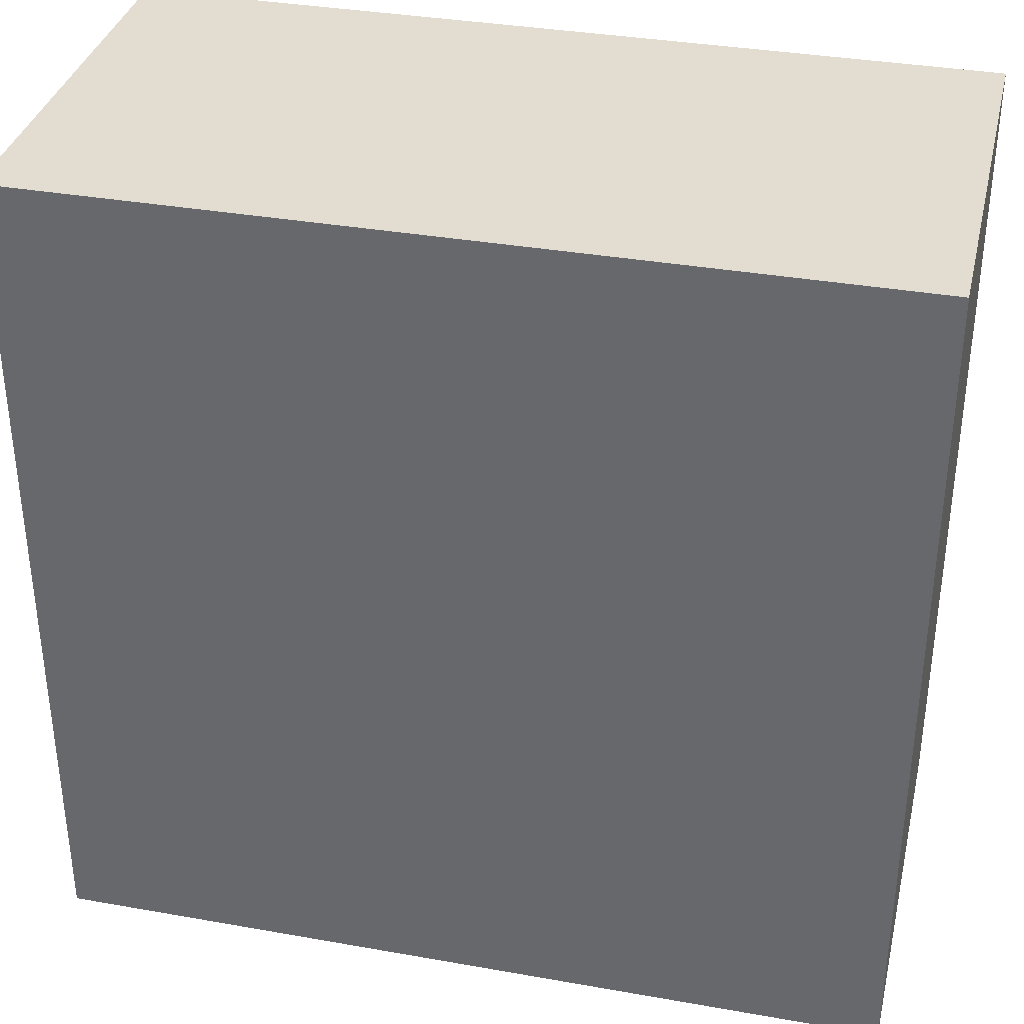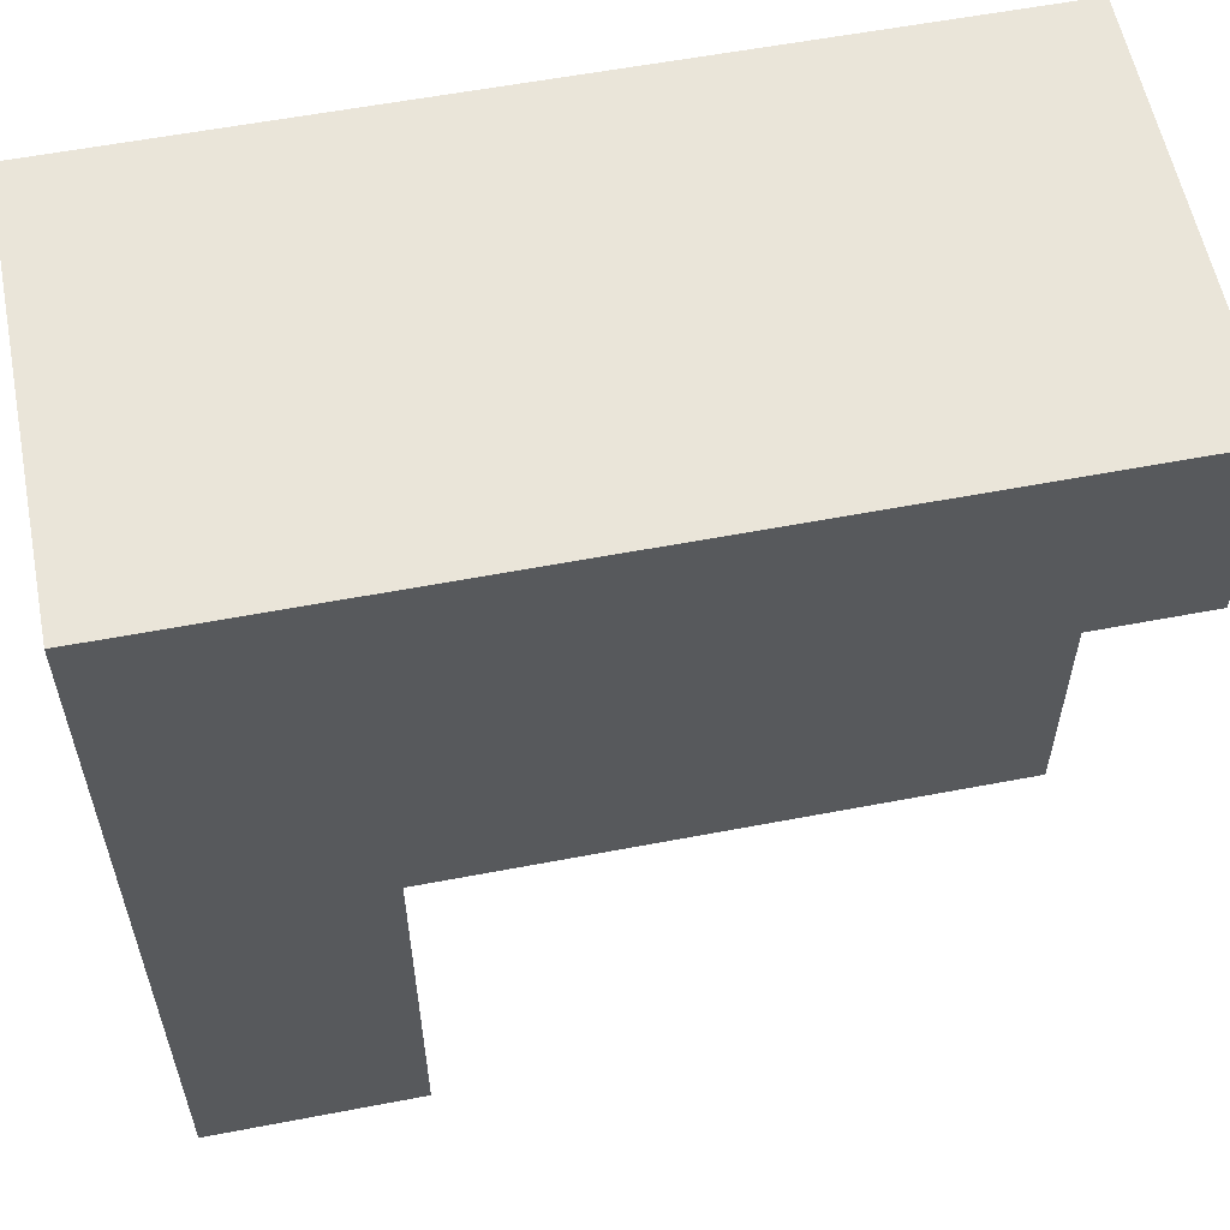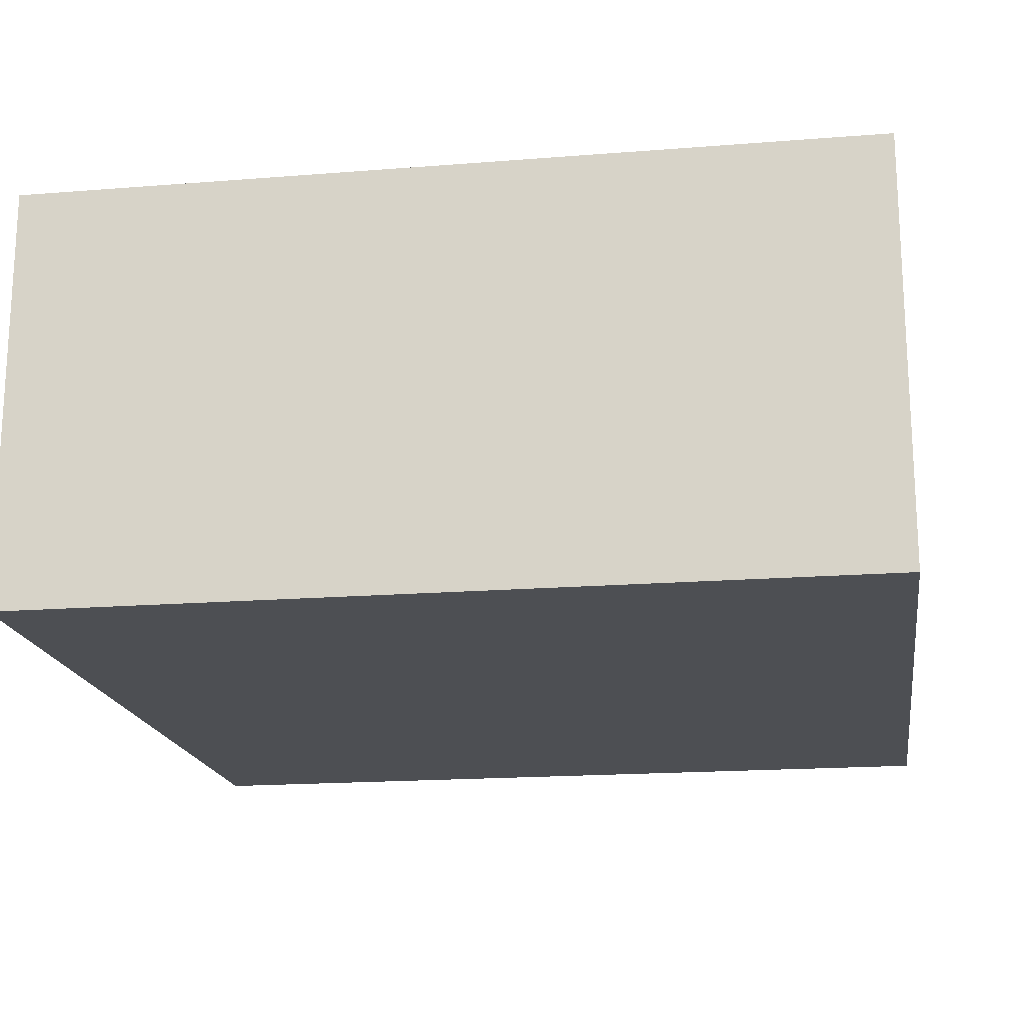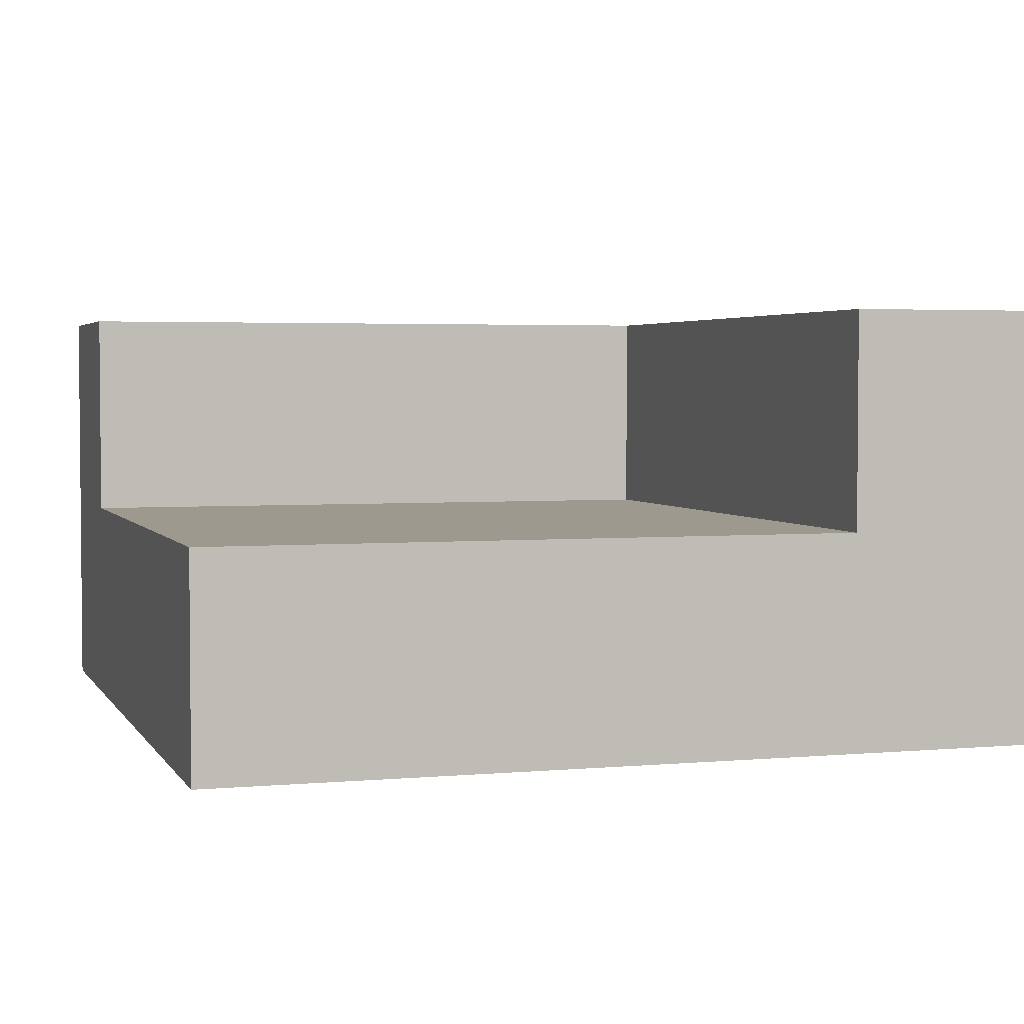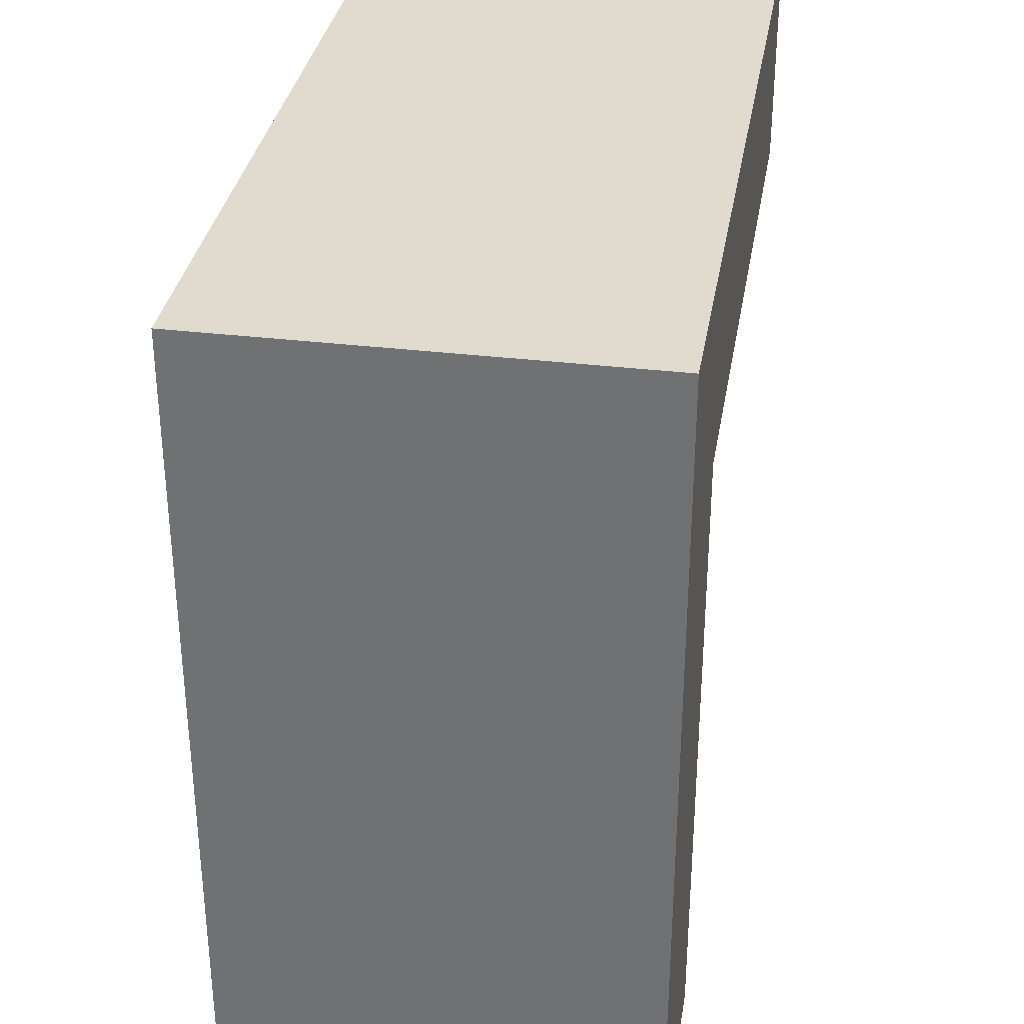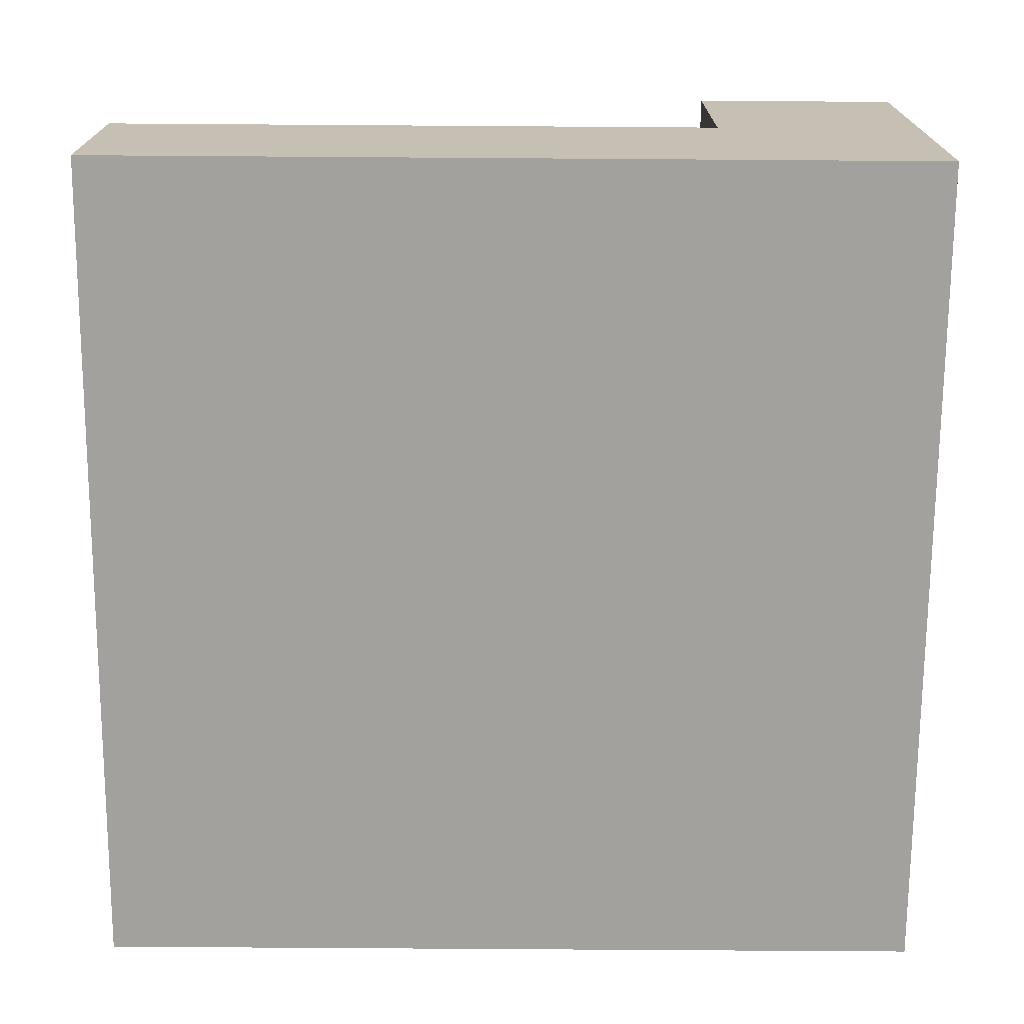
<metadata>
{"format":"obj","ext":"obj","renderer":"f3d","projection":"perspective","resolution":1024,"background":"white","views":[{"elev":35.3,"azim":-166.8,"up":"+Y"},{"elev":58.1,"azim":-11.2,"up":"+Y"},{"elev":-18.0,"azim":-171.2,"up":"+Z"},{"elev":3.3,"azim":72.8,"up":"+Z"},{"elev":33.5,"azim":-80.6,"up":"+Y"},{"elev":-72.0,"azim":89.6,"up":"+Z"}]}
</metadata>
<code>
g Cantareira_Final
o object_1
v -15 -4.111e-07 -15
v -15 -4.111e-07 4.163e-05
v -15 30 4.163e-05
v -15 15 4.163e-05
v -15 30 -15
v -15 15 -15
v -7.5 22.5 4.163e-05
v -7.5 22.5 -7.5
v -7.5 -4.111e-07 4.163e-05
v -7.5 -4.111e-07 -7.5
v -7.5 11.25 4.163e-05
v -7.5 11.25 -7.5
v -15 -4.111e-07 -15
v 15 -4.111e-07 -15
v -15 -4.111e-07 4.163e-05
v -7.5 -4.111e-07 4.163e-05
v -7.5 -4.111e-07 -7.5
v -3.767e-06 -4.111e-07 -15
v 15 -4.111e-07 -7.5
v 3.75 -4.111e-07 -7.5
v 15 22.5 4.163e-05
v 15 22.5 -7.5
v -7.5 22.5 4.163e-05
v -7.5 22.5 -7.5
v 3.75 22.5 -7.5
v 3.75 22.5 4.163e-05
v -7.5 22.5 -7.5
v -7.5 -4.111e-07 -7.5
v 15 22.5 -7.5
v 3.75 22.5 -7.5
v -7.5 11.25 -7.5
v 15 11.25 -7.5
v 15 -4.111e-07 -7.5
v 3.75 -4.111e-07 -7.5
v 15 30 4.163e-05
v -15 -4.111e-07 4.163e-05
v -15 30 4.163e-05
v -15 15 4.163e-05
v -7.5 22.5 4.163e-05
v -7.5 11.25 4.163e-05
v -7.5 -4.111e-07 4.163e-05
v 15 22.5 4.163e-05
v 3.75 22.5 4.163e-05
v -10.57 30 4.163e-05
v 2.217 30 4.163e-05
v -15 30 -15
v 15 30 -15
v -15 -4.111e-07 -15
v 15 -4.111e-07 -15
v -3.767e-06 -4.111e-07 -15
v -15 15 -15
v 15 15 -15
v -3.767e-06 30 -15
v -15 30 4.163e-05
v 15 30 4.163e-05
v -15 30 -15
v 15 30 -15
v -3.767e-06 30 -15
v 2.217 30 4.163e-05
v -10.57 30 4.163e-05
v 15 -4.111e-07 -15
v 15 -4.111e-07 -7.5
v 15 22.5 -7.5
v 15 22.5 4.163e-05
v 15 11.25 -7.5
v 15 30 -15
v 15 15 -15
v 15 30 4.163e-05
f 6 1 2 4
f 5 6 4 3
f 12 8 7 11
f 11 9 10 12
f 18 17 13
f 15 13 17
f 14 19 20 18
f 20 17 18
f 15 17 16
f 21 26 25 22
f 24 25 26 23
f 32 31 34
f 31 28 34
f 30 27 31
f 32 29 30
f 32 34 33
f 30 31 32
f 45 43 42 35
f 43 45 44 39
f 40 38 36
f 40 39 38
f 44 37 39
f 38 39 37
f 36 41 40
f 53 51 46
f 53 47 52
f 50 51 53
f 53 52 50
f 50 52 49
f 48 51 50
f 56 54 60
f 59 58 56 60
f 58 59 55 57
f 64 63 68
f 66 68 63
f 65 67 63
f 67 65 62 61
f 66 63 67

</code>
